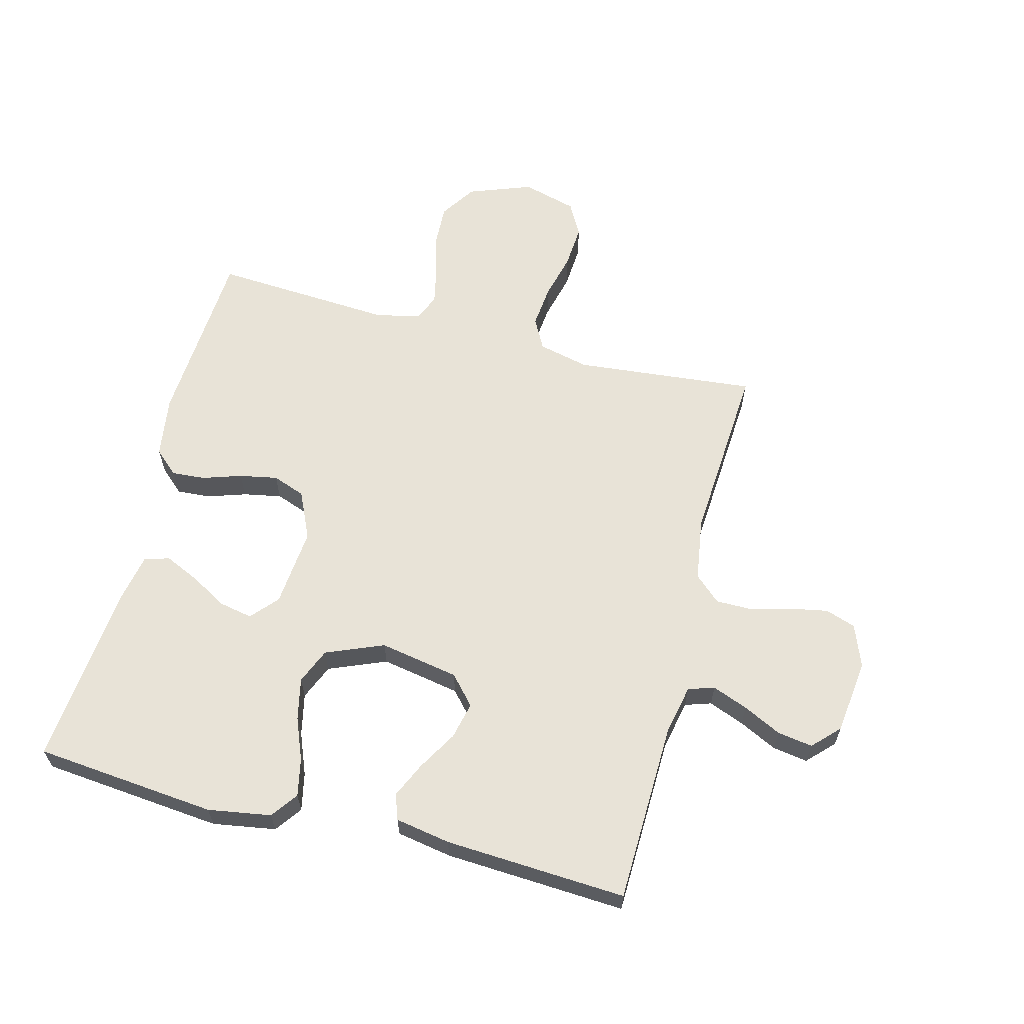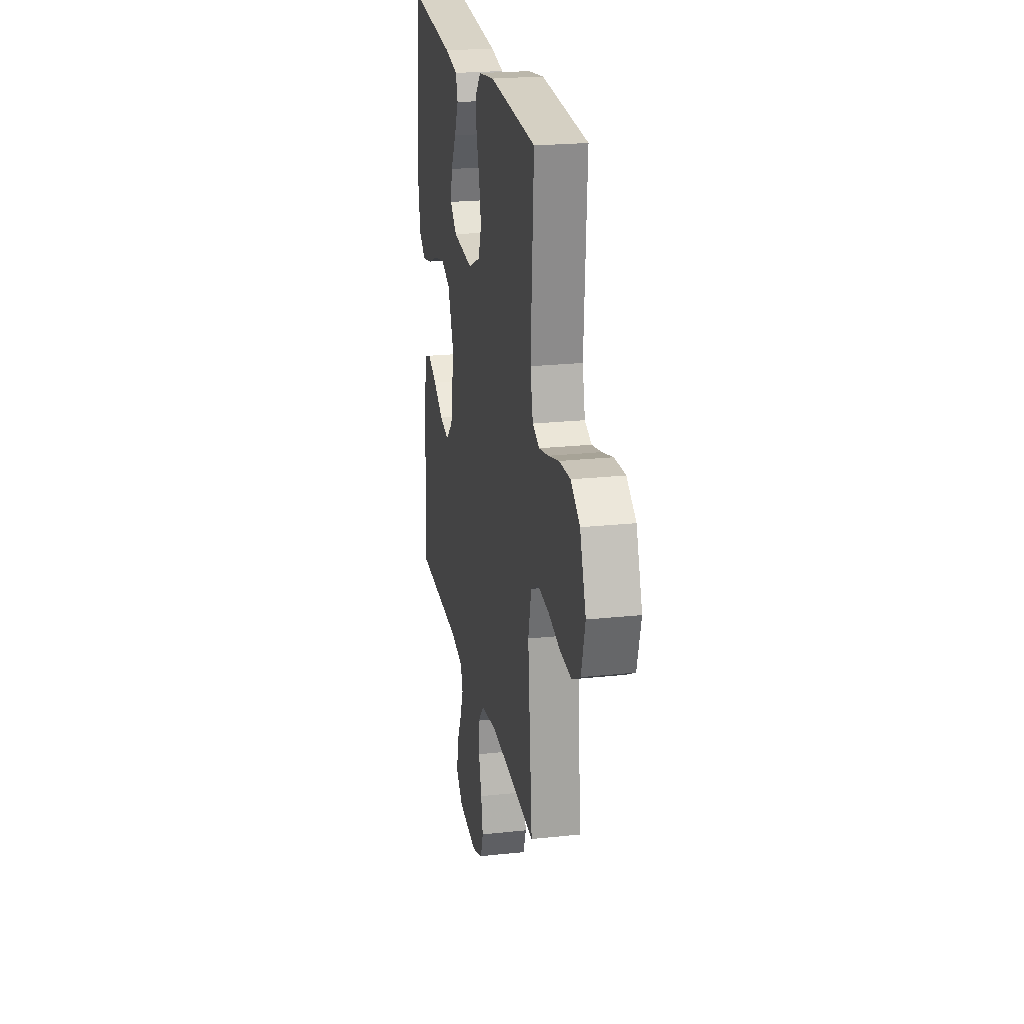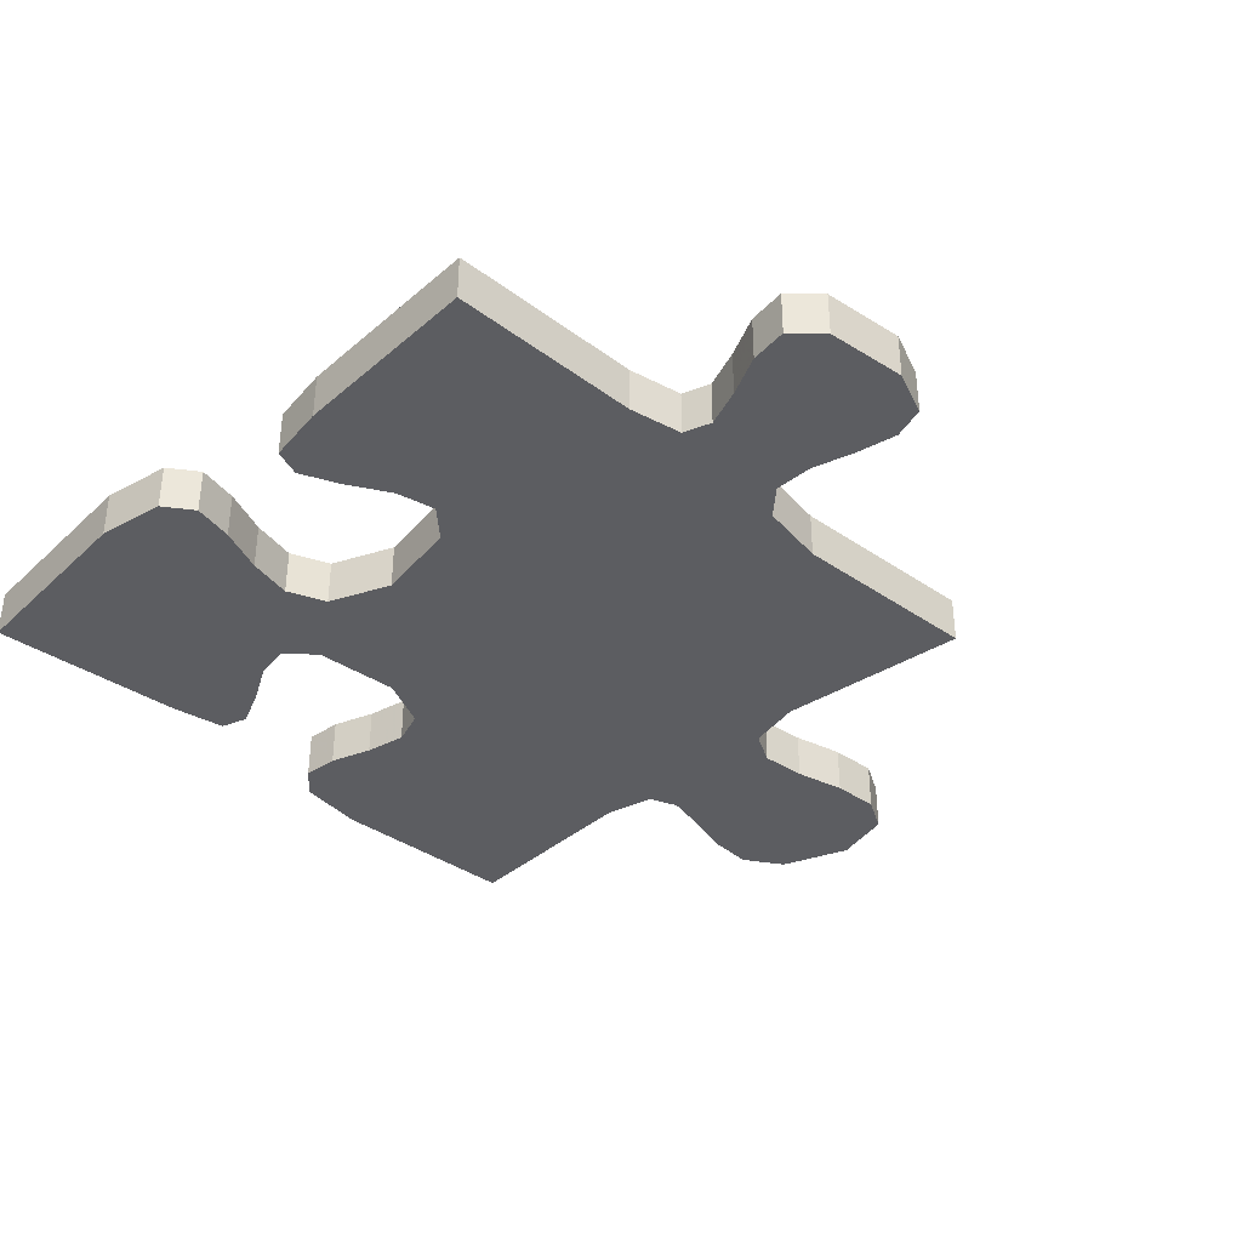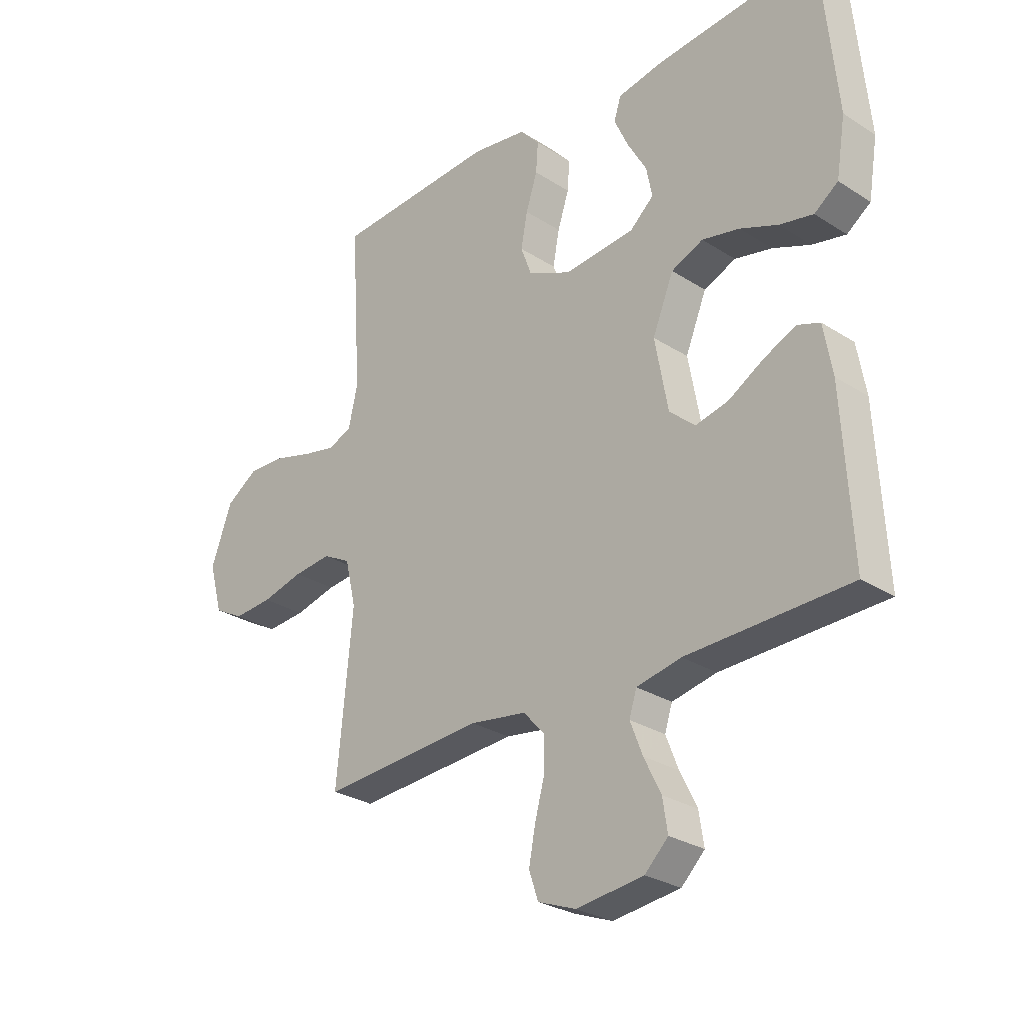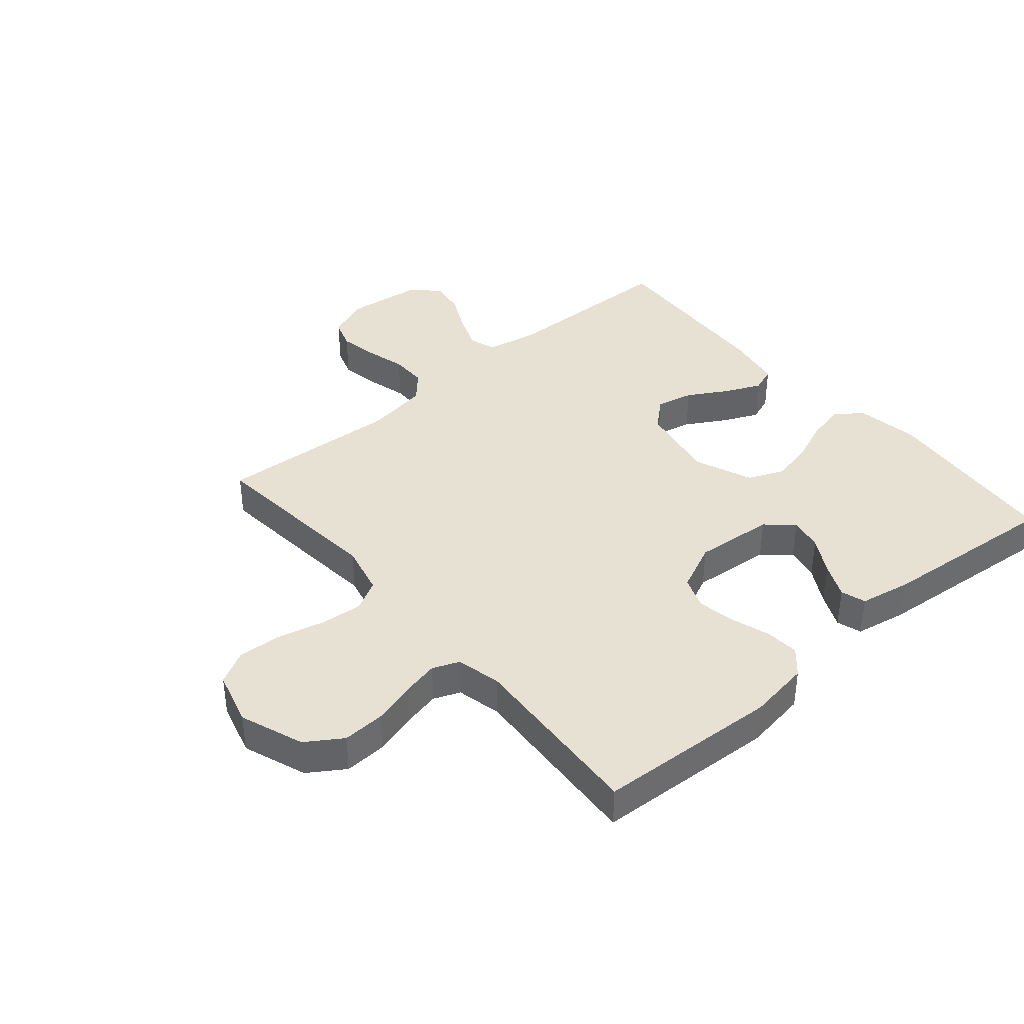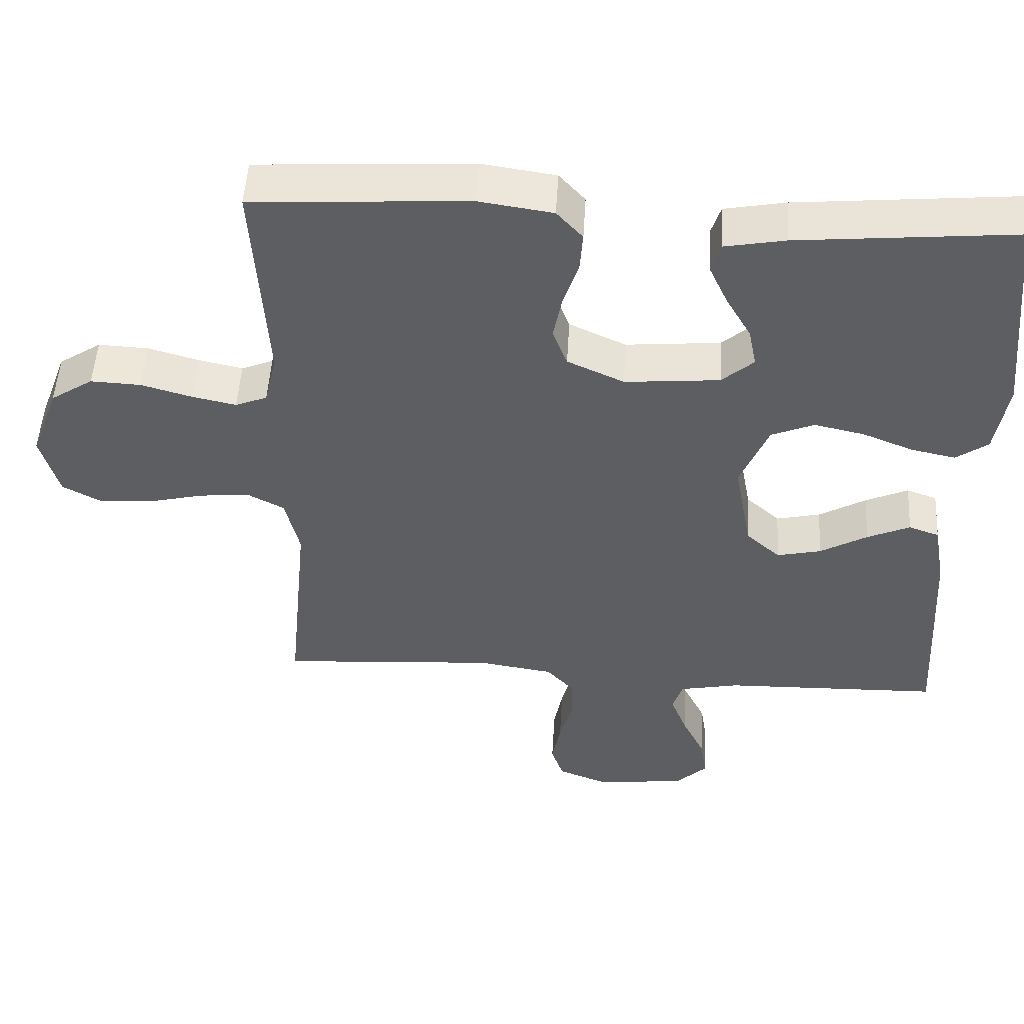
<metadata>
{"format":"obj","ext":"obj","renderer":"f3d","projection":"perspective","resolution":1024,"background":"white","views":[{"elev":62.1,"azim":104.5,"up":"+Y"},{"elev":22.7,"azim":-100.4,"up":"+Z"},{"elev":-37.0,"azim":134.4,"up":"+Y"},{"elev":-27.9,"azim":45.8,"up":"+Z"},{"elev":39.5,"azim":-40.5,"up":"+Y"},{"elev":50.6,"azim":3.4,"up":"+Z"}]}
</metadata>
<code>
v 0.5 0.07 0.5
v 0.529 0.07 0.2
v 0.512 0.07 0.096
v 0.468 0.07 0.064
v 0.406 0.07 0.077
v 0.336 0.07 0.105
v 0.267 0.07 0.12
v 0.208 0.07 0.095
v 0.169 0.07 0
v 0.193 0.07 -0.131
v 0.24 0.07 -0.173
v 0.301 0.07 -0.159
v 0.366 0.07 -0.121
v 0.425 0.07 -0.094
v 0.467 0.07 -0.109
v 0.483 0.07 -0.2
v 0.5 0.07 -0.5
v 0.2 0.07 -0.508
v 0.118 0.07 -0.525
v 0.104 0.07 -0.568
v 0.127 0.07 -0.627
v 0.158 0.07 -0.69
v 0.167 0.07 -0.748
v 0.124 0.07 -0.79
v 0 0.07 -0.805
v -0.07 0.07 -0.778
v -0.087 0.07 -0.728
v -0.075 0.07 -0.665
v -0.057 0.07 -0.599
v -0.057 0.07 -0.539
v -0.096 0.07 -0.496
v -0.2 0.07 -0.48
v -0.5 0.07 -0.5
v -0.471 0.07 -0.2
v -0.491 0.07 -0.116
v -0.542 0.07 -0.089
v -0.612 0.07 -0.096
v -0.689 0.07 -0.115
v -0.761 0.07 -0.12
v -0.816 0.07 -0.09
v -0.841 0.07 0
v -0.802 0.07 0.105
v -0.743 0.07 0.144
v -0.673 0.07 0.141
v -0.603 0.07 0.121
v -0.542 0.07 0.108
v -0.498 0.07 0.126
v -0.481 0.07 0.2
v -0.5 0.07 0.5
v -0.2 0.07 0.518
v -0.098 0.07 0.503
v -0.062 0.07 0.463
v -0.066 0.07 0.408
v -0.087 0.07 0.344
v -0.099 0.07 0.281
v -0.079 0.07 0.227
v 0 0.07 0.191
v 0.131 0.07 0.203
v 0.175 0.07 0.242
v 0.164 0.07 0.297
v 0.129 0.07 0.358
v 0.103 0.07 0.415
v 0.116 0.07 0.456
v 0.2 0.07 0.472
v 0.5 0 0.5
v 0.529 0 0.2
v 0.512 0 0.096
v 0.468 0 0.064
v 0.406 0 0.077
v 0.336 0 0.105
v 0.267 0 0.12
v 0.208 0 0.095
v 0.169 0 0
v 0.193 0 -0.131
v 0.24 0 -0.173
v 0.301 0 -0.159
v 0.366 0 -0.121
v 0.425 0 -0.094
v 0.467 0 -0.109
v 0.483 0 -0.2
v 0.5 0 -0.5
v 0.2 0 -0.508
v 0.118 0 -0.525
v 0.104 0 -0.568
v 0.127 0 -0.627
v 0.158 0 -0.69
v 0.167 0 -0.748
v 0.124 0 -0.79
v 0 0 -0.805
v -0.07 0 -0.778
v -0.087 0 -0.728
v -0.075 0 -0.665
v -0.057 0 -0.599
v -0.057 0 -0.539
v -0.096 0 -0.496
v -0.2 0 -0.48
v -0.5 0 -0.5
v -0.471 0 -0.2
v -0.491 0 -0.116
v -0.542 0 -0.089
v -0.612 0 -0.096
v -0.689 0 -0.115
v -0.761 0 -0.12
v -0.816 0 -0.09
v -0.841 0 0
v -0.802 0 0.105
v -0.743 0 0.144
v -0.673 0 0.141
v -0.603 0 0.121
v -0.542 0 0.108
v -0.498 0 0.126
v -0.481 0 0.2
v -0.5 0 0.5
v -0.2 0 0.518
v -0.098 0 0.503
v -0.062 0 0.463
v -0.066 0 0.408
v -0.087 0 0.344
v -0.099 0 0.281
v -0.079 0 0.227
v 0 0 0.191
v 0.131 0 0.203
v 0.175 0 0.242
v 0.164 0 0.297
v 0.129 0 0.358
v 0.103 0 0.415
v 0.116 0 0.456
v 0.2 0 0.472
f 4 5 6
f 3 4 6
f 2 3 6
f 1 2 6
f 64 1 6
f 63 64 6
f 62 63 6
f 61 62 6
f 60 61 6
f 59 60 6 7
f 58 59 7 8
f 57 58 8 9
f 56 57 9 10
f 52 53 54
f 51 52 54
f 50 51 54
f 49 50 54
f 48 49 54
f 47 48 54 55
f 46 47 55 56
f 43 44 45
f 42 43 45
f 41 42 45
f 40 41 45
f 39 40 45
f 38 39 45
f 37 38 45
f 36 37 45 46
f 46 56 10
f 36 46 10
f 35 36 10
f 32 33 34
f 35 10 11
f 34 35 11
f 32 34 11
f 31 32 11
f 27 28 29
f 26 27 29
f 25 26 29
f 24 25 29
f 23 24 29
f 22 23 29
f 21 22 29
f 20 21 29 30
f 19 20 30 31
f 16 17 18
f 15 16 18
f 14 15 18
f 13 14 18
f 12 13 18
f 18 19 31
f 12 18 31
f 11 12 31
f 70 69 68
f 70 68 67
f 70 67 66
f 70 66 65
f 70 65 128
f 70 128 127
f 70 127 126
f 70 126 125
f 70 125 124
f 71 70 124 123
f 72 71 123 122
f 73 72 122 121
f 74 73 121 120
f 118 117 116
f 118 116 115
f 118 115 114
f 118 114 113
f 118 113 112
f 119 118 112 111
f 120 119 111 110
f 109 108 107
f 109 107 106
f 109 106 105
f 109 105 104
f 109 104 103
f 109 103 102
f 109 102 101
f 110 109 101 100
f 74 120 110
f 74 110 100
f 74 100 99
f 98 97 96
f 75 74 99
f 75 99 98
f 75 98 96
f 75 96 95
f 93 92 91
f 93 91 90
f 93 90 89
f 93 89 88
f 93 88 87
f 93 87 86
f 93 86 85
f 94 93 85 84
f 95 94 84 83
f 82 81 80
f 82 80 79
f 82 79 78
f 82 78 77
f 82 77 76
f 95 83 82
f 95 82 76
f 95 76 75
f 1 65 66 2
f 2 66 67 3
f 3 67 68 4
f 4 68 69 5
f 5 69 70 6
f 6 70 71 7
f 7 71 72 8
f 8 72 73 9
f 9 73 74 10
f 10 74 75 11
f 11 75 76 12
f 12 76 77 13
f 13 77 78 14
f 14 78 79 15
f 15 79 80 16
f 16 80 81 17
f 17 81 82 18
f 18 82 83 19
f 19 83 84 20
f 20 84 85 21
f 21 85 86 22
f 22 86 87 23
f 23 87 88 24
f 24 88 89 25
f 25 89 90 26
f 26 90 91 27
f 27 91 92 28
f 28 92 93 29
f 29 93 94 30
f 30 94 95 31
f 31 95 96 32
f 32 96 97 33
f 33 97 98 34
f 34 98 99 35
f 35 99 100 36
f 36 100 101 37
f 37 101 102 38
f 38 102 103 39
f 39 103 104 40
f 40 104 105 41
f 41 105 106 42
f 42 106 107 43
f 43 107 108 44
f 44 108 109 45
f 45 109 110 46
f 46 110 111 47
f 47 111 112 48
f 48 112 113 49
f 49 113 114 50
f 50 114 115 51
f 51 115 116 52
f 52 116 117 53
f 53 117 118 54
f 54 118 119 55
f 55 119 120 56
f 56 120 121 57
f 57 121 122 58
f 58 122 123 59
f 59 123 124 60
f 60 124 125 61
f 61 125 126 62
f 62 126 127 63
f 63 127 128 64
f 64 128 65 1

</code>
